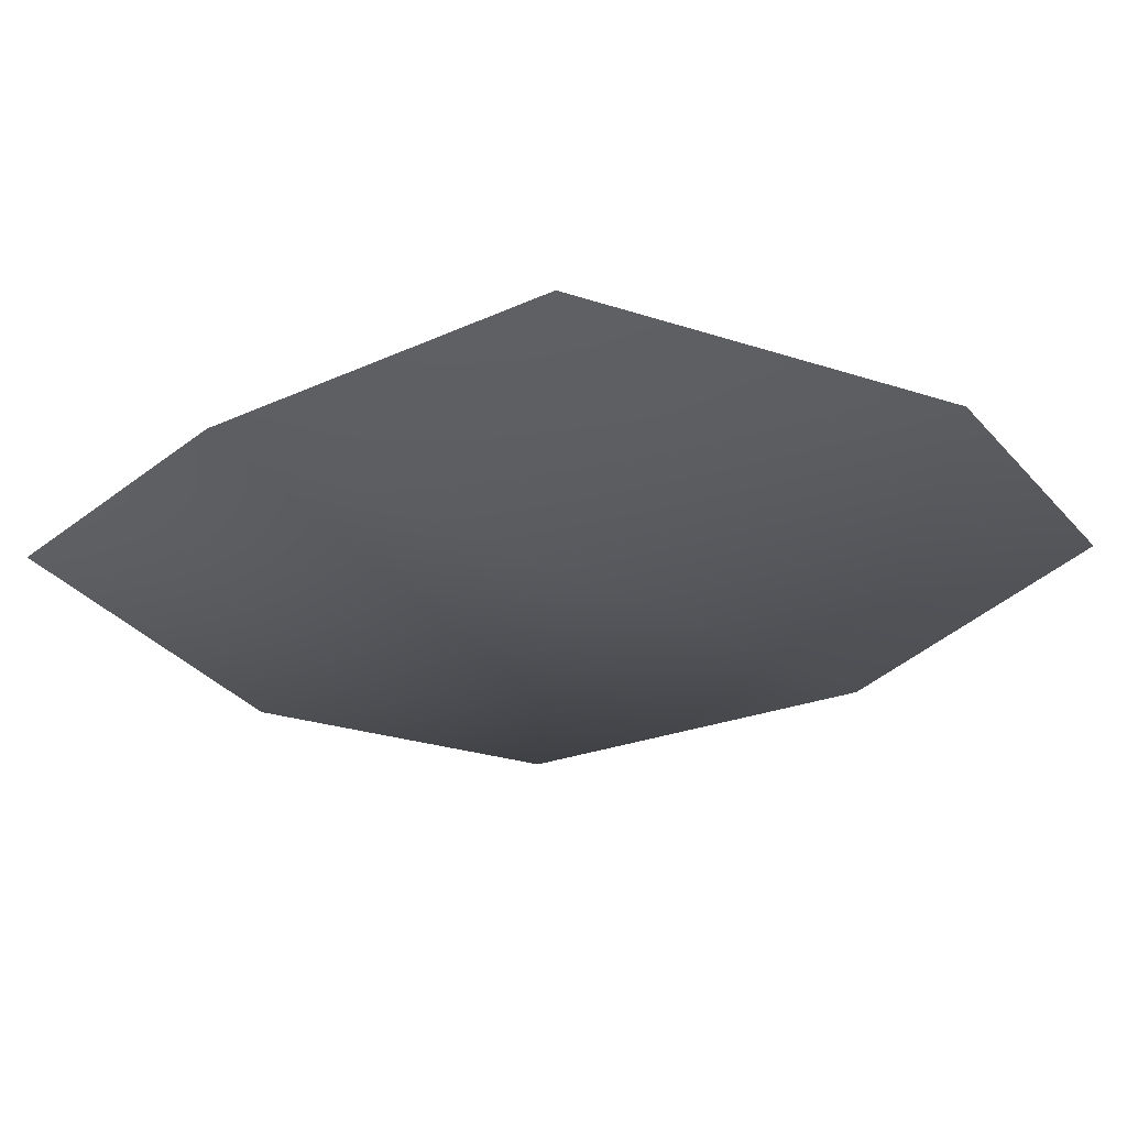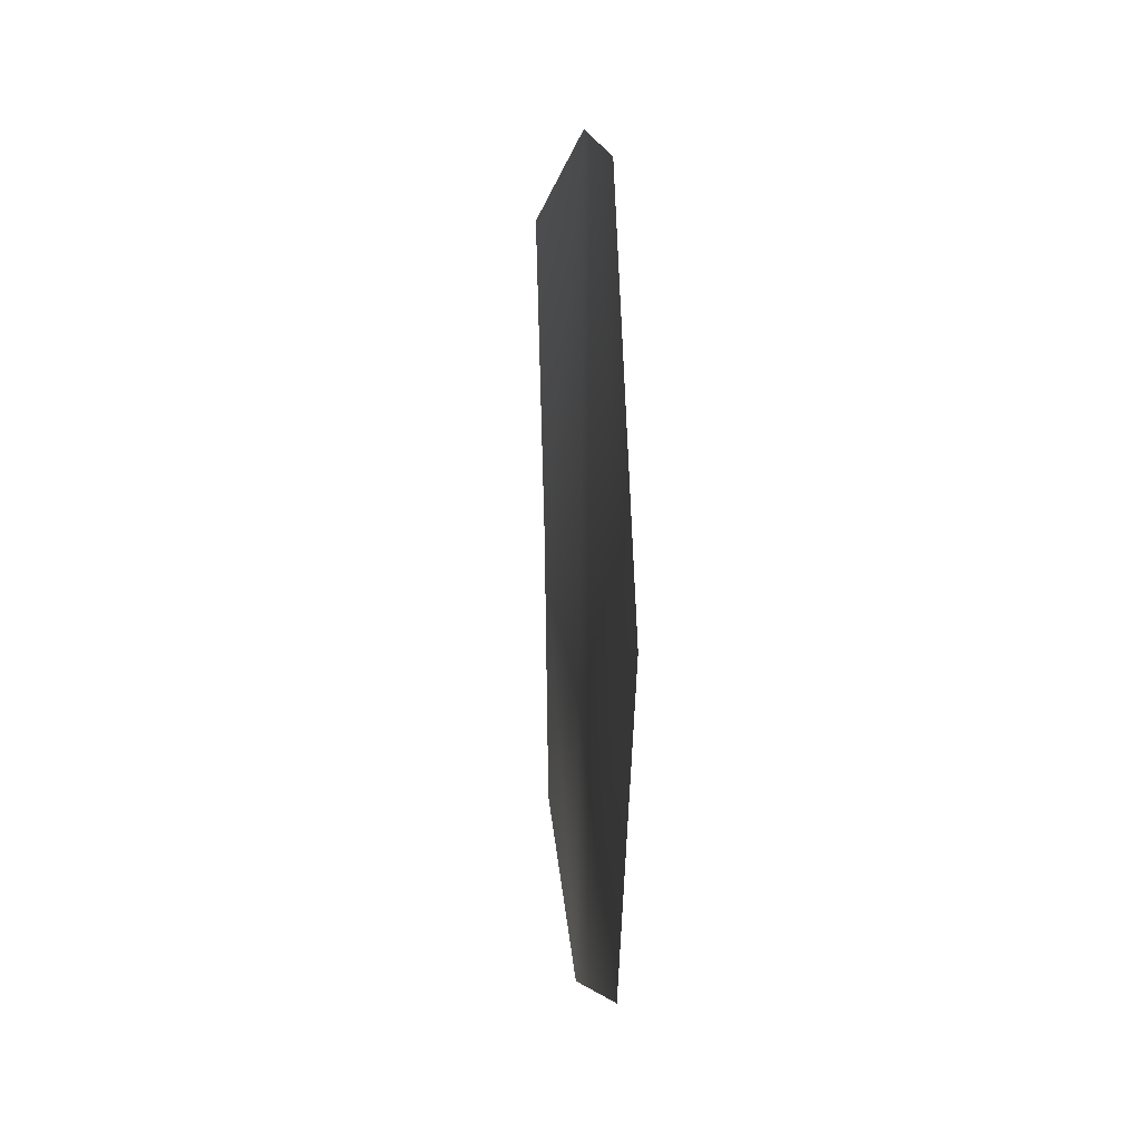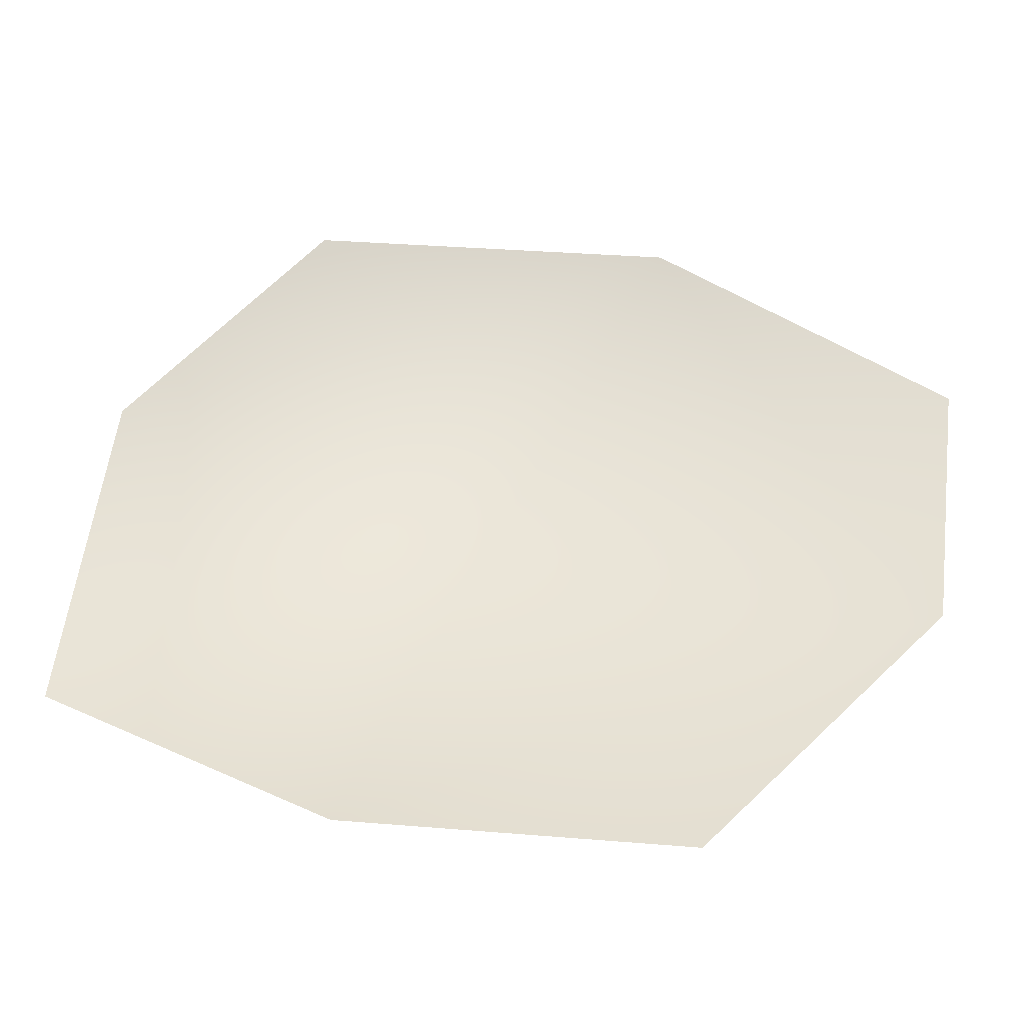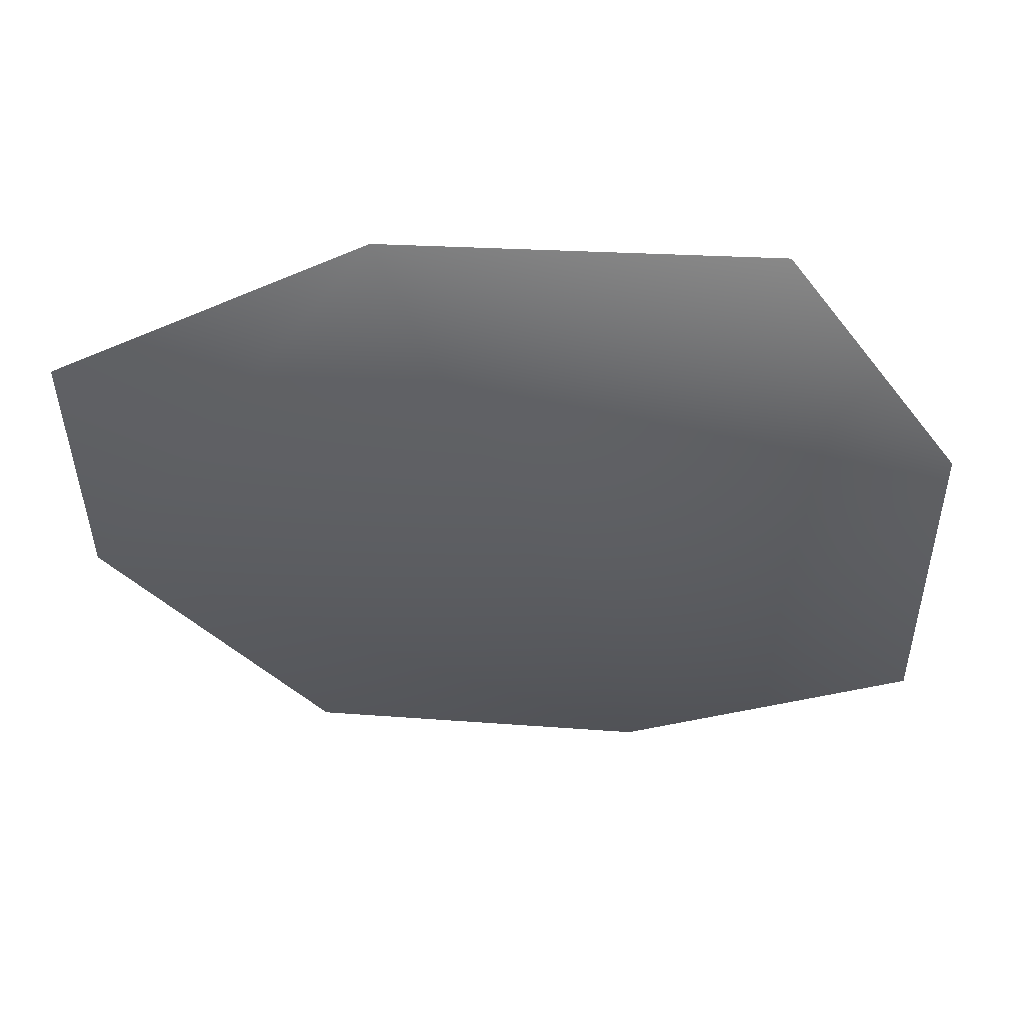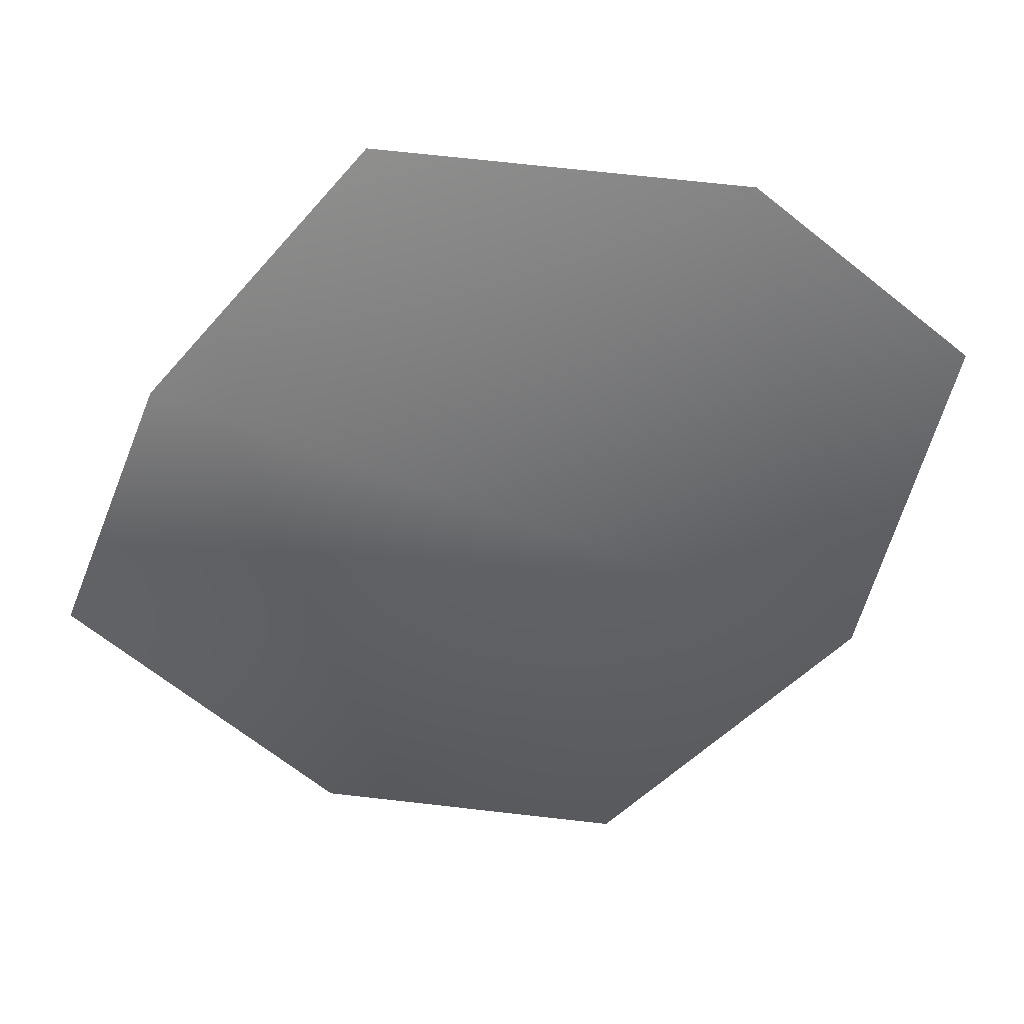
<metadata>
{"format":"obj","ext":"obj","renderer":"f3d","projection":"perspective","resolution":1024,"background":"white","views":[{"elev":-21.4,"azim":-40.7,"up":"+Y"},{"elev":-78.4,"azim":-96.1,"up":"+Z"},{"elev":62.1,"azim":-66.1,"up":"+Y"},{"elev":-48.9,"azim":107.9,"up":"+Y"},{"elev":-47.1,"azim":-22.9,"up":"+Y"}]}
</metadata>
<code>
g HoleCap104
v -3764 -750.4 -1.16e+04
v -3867 -737.4 -1.164e+04
v -3899 -747.9 -1.174e+04
v -3896 -754.2 -1.184e+04
v -3792 -770.7 -1.187e+04
v -3700 -776.7 -1.184e+04
v -3663 -771.1 -1.173e+04
v -3684 -760.3 -1.162e+04
f 2 3 1
f 7 1 3
f 1 7 8
f 5 3 4
f 3 5 7
f 6 7 5

</code>
